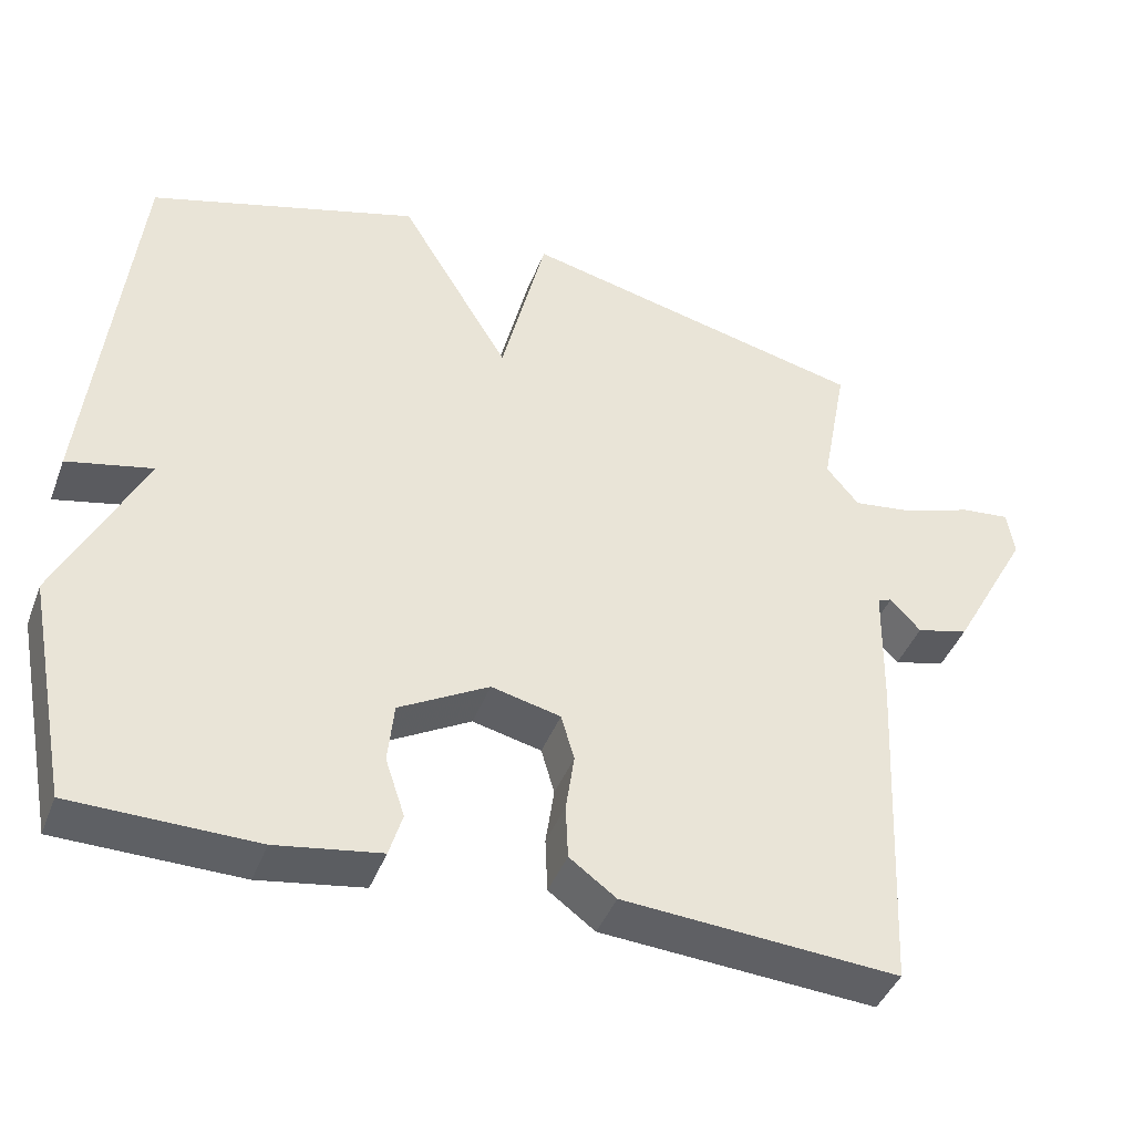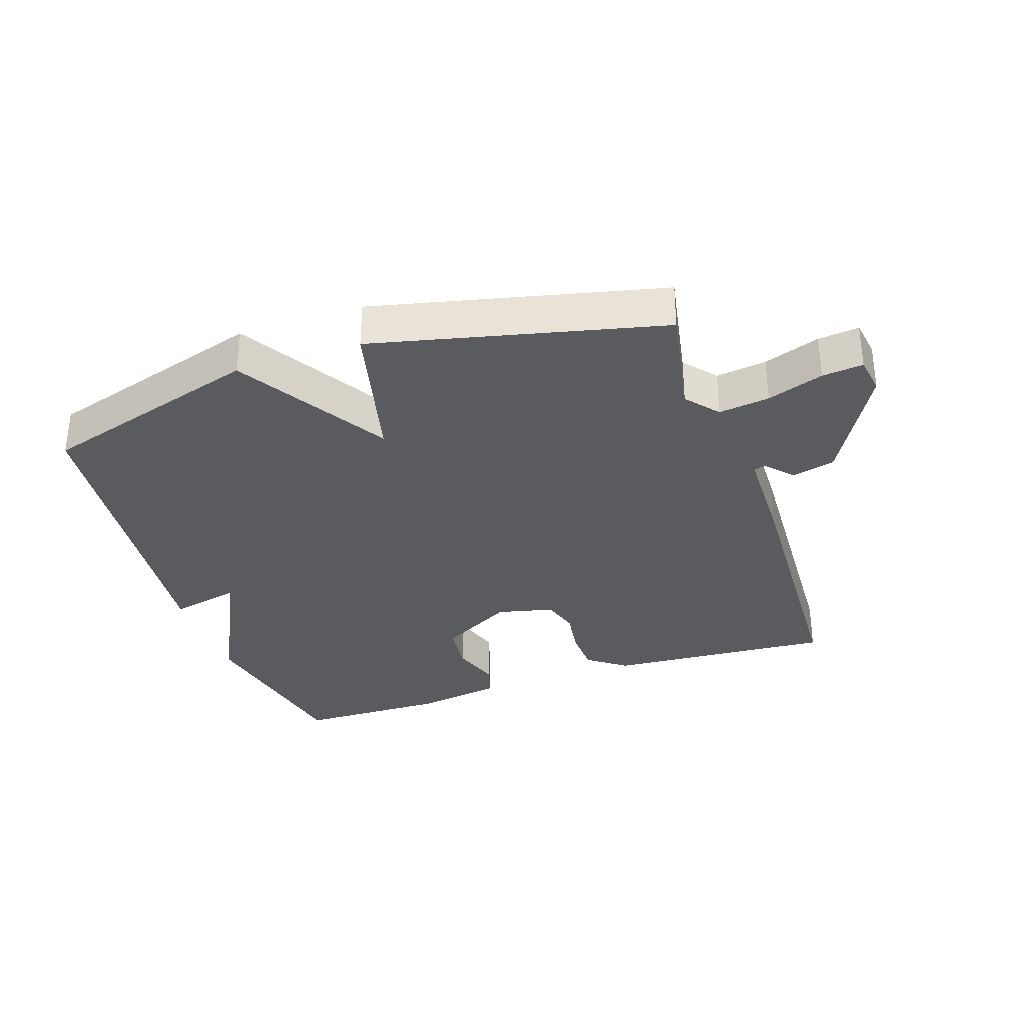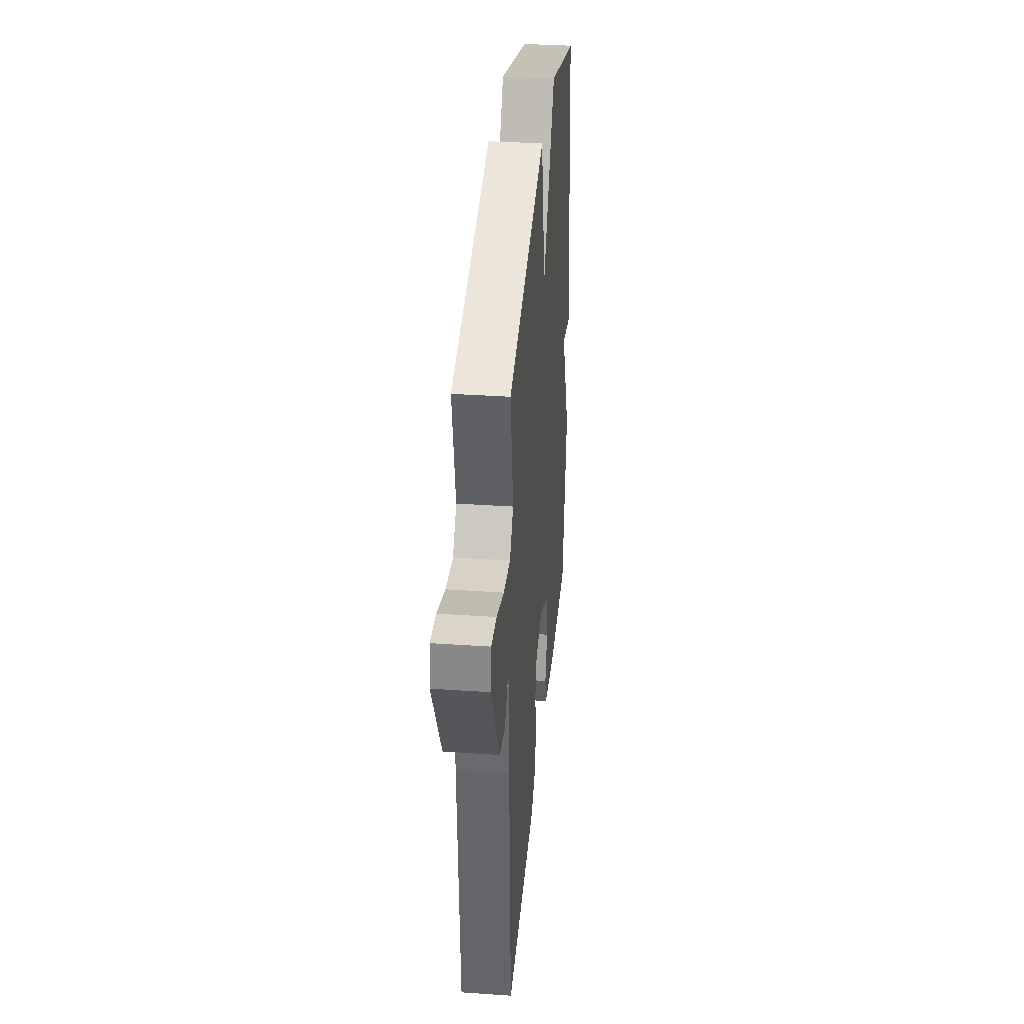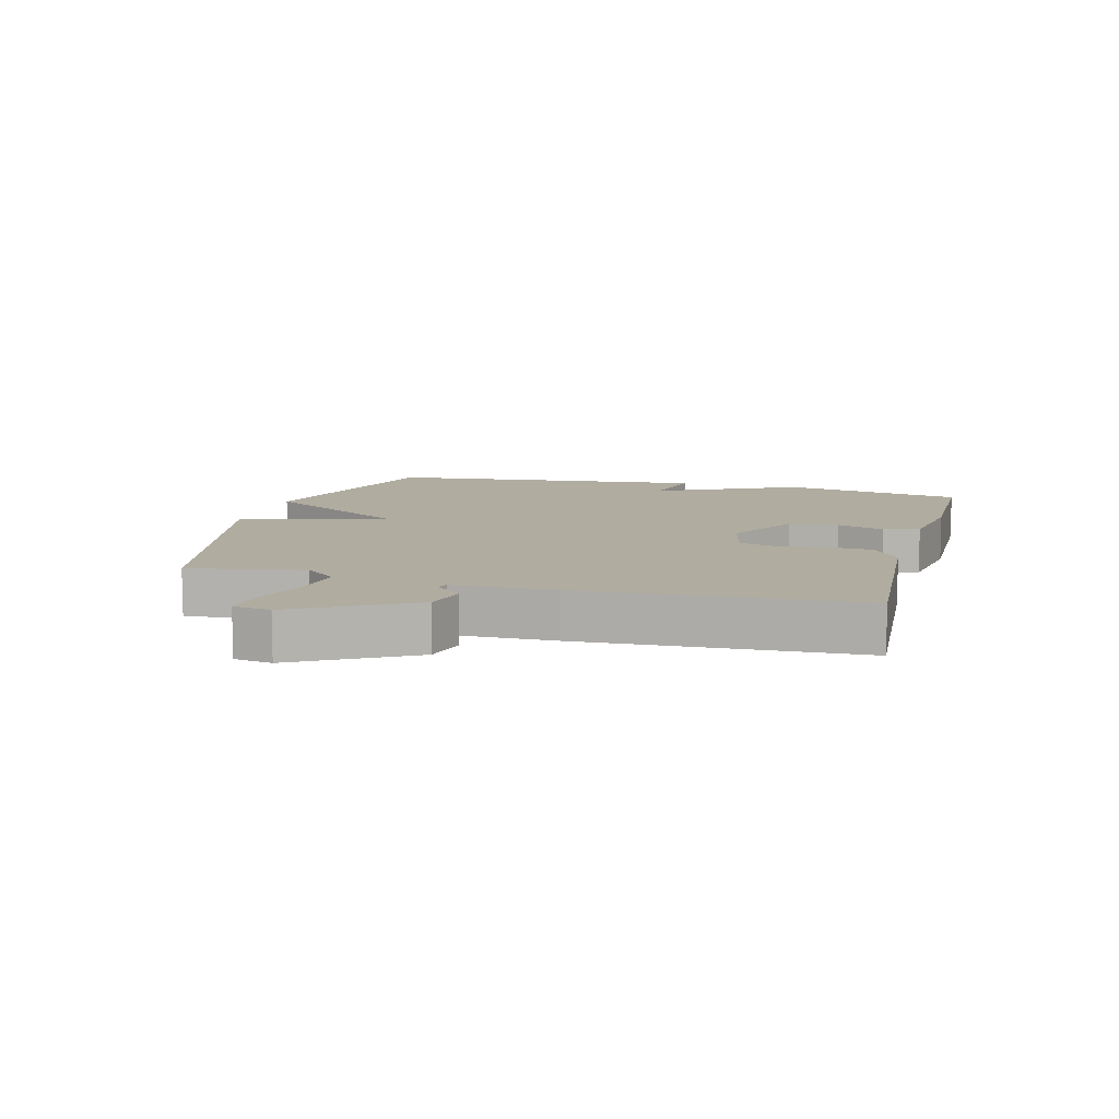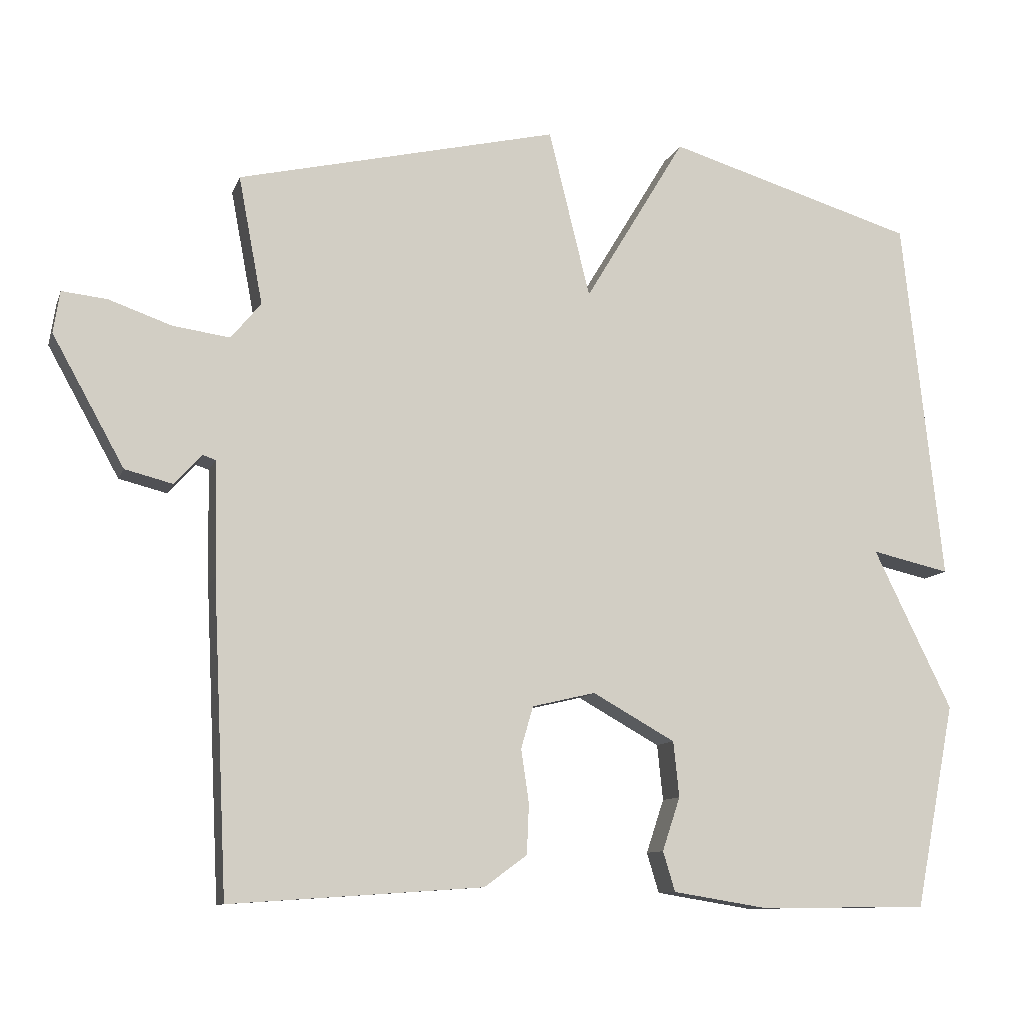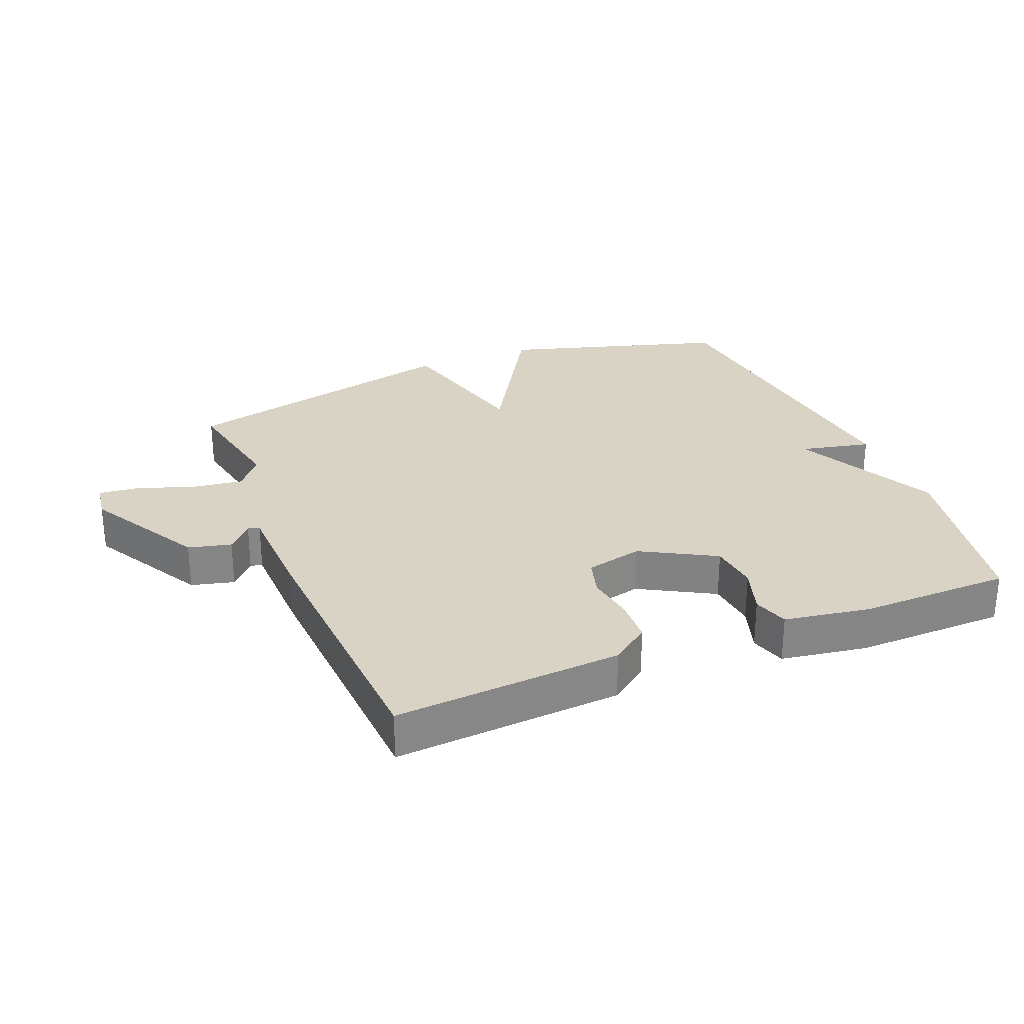
<metadata>
{"format":"obj","ext":"obj","renderer":"f3d","projection":"perspective","resolution":1024,"background":"white","views":[{"elev":-42.4,"azim":-20.1,"up":"+Z"},{"elev":-32.8,"azim":18.7,"up":"+Y"},{"elev":35.1,"azim":95.2,"up":"+Z"},{"elev":9.9,"azim":105.0,"up":"+Y"},{"elev":-10.3,"azim":164.6,"up":"+Z"},{"elev":28.3,"azim":157.7,"up":"+Y"}]}
</metadata>
<code>
v -0.5 0.07 -0.5
v -0.556 0.07 -0.213
v -0.446 0.07 0.012
v -0.556 0.07 -0.013
v -0.5 0.07 0.5
v -0.151 0.07 0.605
v -0.009 0.07 0.369
v 0.049 0.07 0.605
v 0.5 0.07 0.5
v 0.466 0.07 0.32
v 0.508 0.07 0.269
v 0.588 0.07 0.28
v 0.676 0.07 0.311
v 0.74 0.07 0.318
v 0.749 0.07 0.259
v 0.648 0.07 0.077
v 0.581 0.07 0.06
v 0.542 0.07 0.102
v 0.524 0.07 0.096
v 0.521 0.07 -0.065
v 0.5 0.07 -0.5
v 0.145 0.07 -0.476
v 0.085 0.07 -0.432
v 0.082 0.07 -0.362
v 0.093 0.07 -0.287
v 0.076 0.07 -0.228
v -0.013 0.07 -0.207
v -0.129 0.07 -0.272
v -0.137 0.07 -0.35
v -0.112 0.07 -0.425
v -0.129 0.07 -0.481
v -0.264 0.07 -0.503
v -0.5 0 -0.5
v -0.556 0 -0.213
v -0.446 0 0.012
v -0.556 0 -0.013
v -0.5 0 0.5
v -0.151 0 0.605
v -0.009 0 0.369
v 0.049 0 0.605
v 0.5 0 0.5
v 0.466 0 0.32
v 0.508 0 0.269
v 0.588 0 0.28
v 0.676 0 0.311
v 0.74 0 0.318
v 0.749 0 0.259
v 0.648 0 0.077
v 0.581 0 0.06
v 0.542 0 0.102
v 0.524 0 0.096
v 0.521 0 -0.065
v 0.5 0 -0.5
v 0.145 0 -0.476
v 0.085 0 -0.432
v 0.082 0 -0.362
v 0.093 0 -0.287
v 0.076 0 -0.228
v -0.013 0 -0.207
v -0.129 0 -0.272
v -0.137 0 -0.35
v -0.112 0 -0.425
v -0.129 0 -0.481
v -0.264 0 -0.503
f 1 2 3
f 32 1 3
f 31 32 3
f 30 31 3
f 29 30 3
f 28 29 3
f 27 28 3
f 26 27 3
f 23 24 25
f 22 23 25
f 21 22 25
f 20 21 25
f 19 20 25
f 19 25 26
f 16 17 18
f 15 16 18
f 14 15 18
f 13 14 18
f 12 13 18
f 11 12 18 19
f 19 26 3
f 11 19 3
f 10 11 3
f 7 8 9 10
f 5 6 7
f 4 5 7
f 3 4 7 10
f 35 34 33
f 35 33 64
f 35 64 63
f 35 63 62
f 35 62 61
f 35 61 60
f 35 60 59
f 35 59 58
f 57 56 55
f 57 55 54
f 57 54 53
f 57 53 52
f 57 52 51
f 58 57 51
f 50 49 48
f 50 48 47
f 50 47 46
f 50 46 45
f 50 45 44
f 51 50 44 43
f 35 58 51
f 35 51 43
f 35 43 42
f 42 41 40 39
f 39 38 37
f 39 37 36
f 42 39 36 35
f 1 33 34 2
f 2 34 35 3
f 3 35 36 4
f 4 36 37 5
f 5 37 38 6
f 6 38 39 7
f 7 39 40 8
f 8 40 41 9
f 9 41 42 10
f 10 42 43 11
f 11 43 44 12
f 12 44 45 13
f 13 45 46 14
f 14 46 47 15
f 15 47 48 16
f 16 48 49 17
f 17 49 50 18
f 18 50 51 19
f 19 51 52 20
f 20 52 53 21
f 21 53 54 22
f 22 54 55 23
f 23 55 56 24
f 24 56 57 25
f 25 57 58 26
f 26 58 59 27
f 27 59 60 28
f 28 60 61 29
f 29 61 62 30
f 30 62 63 31
f 31 63 64 32
f 32 64 33 1

</code>
